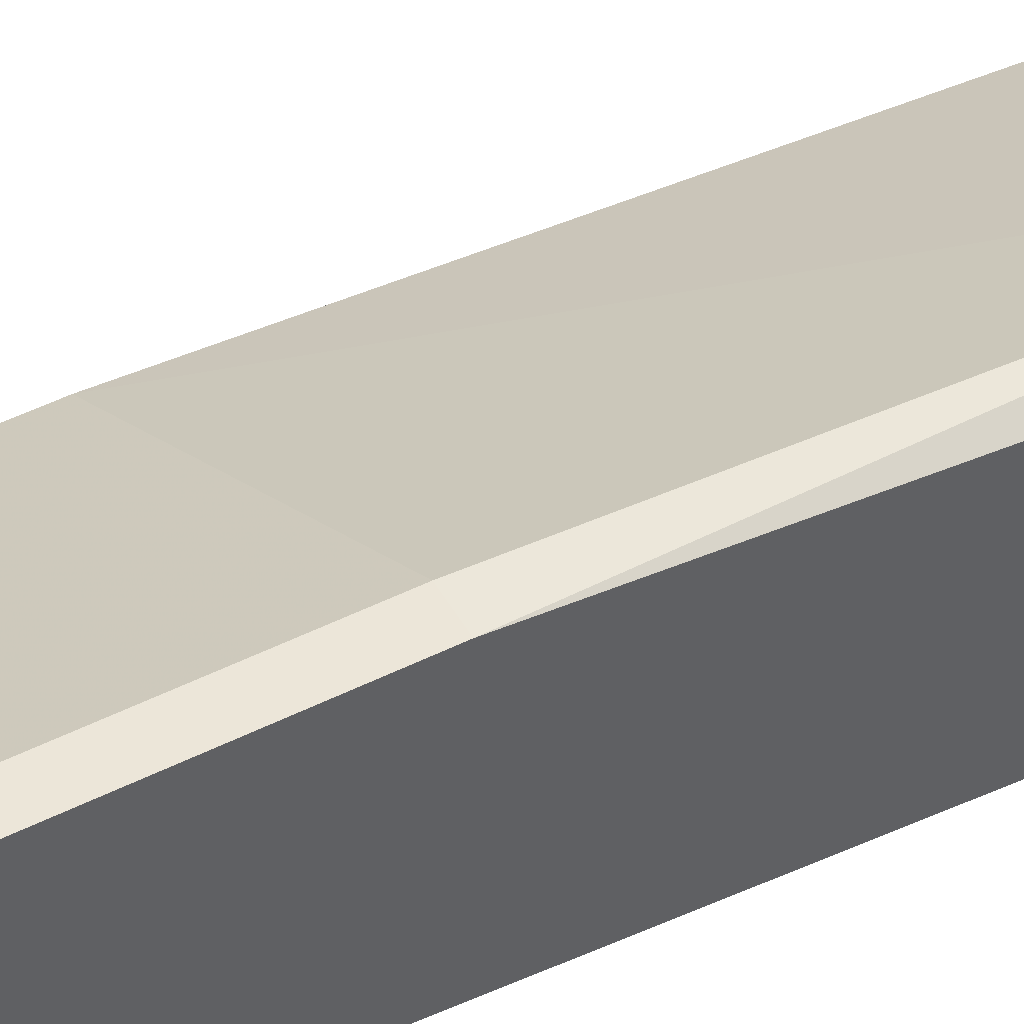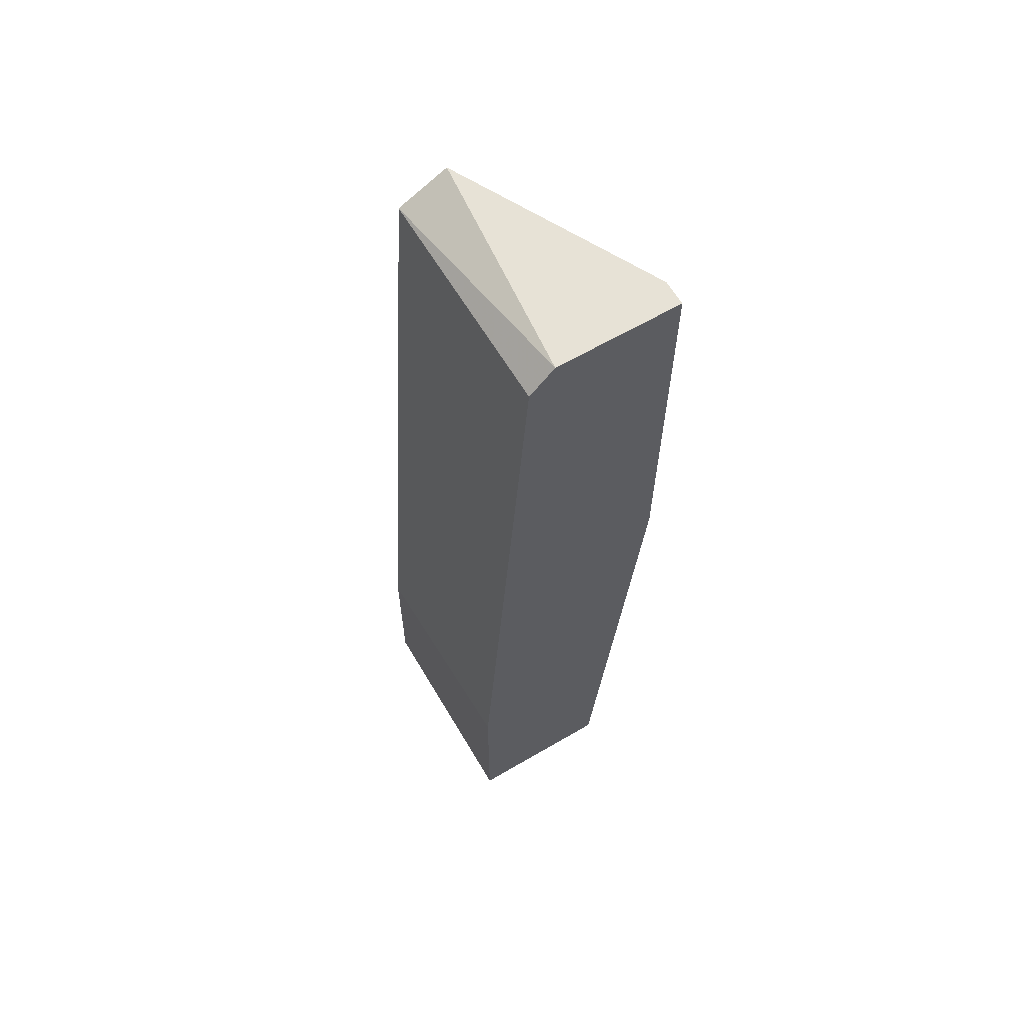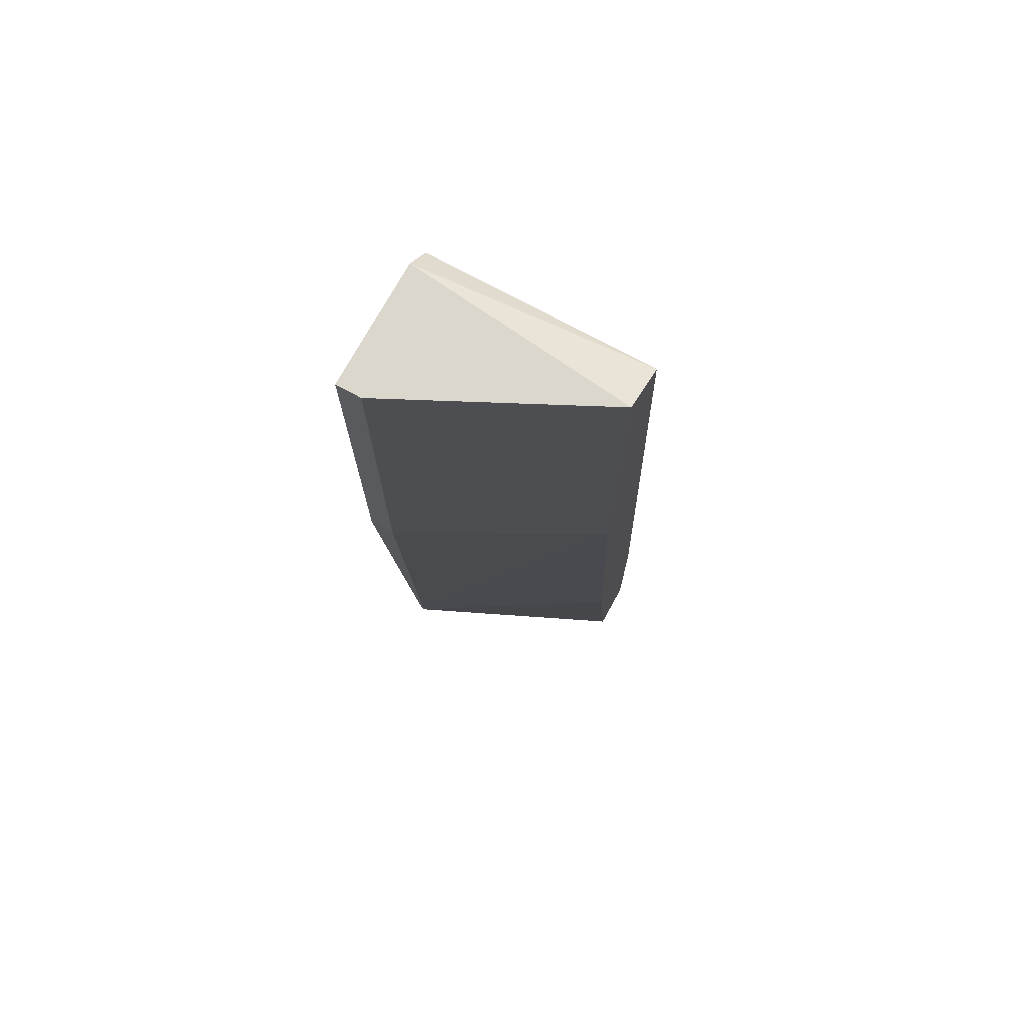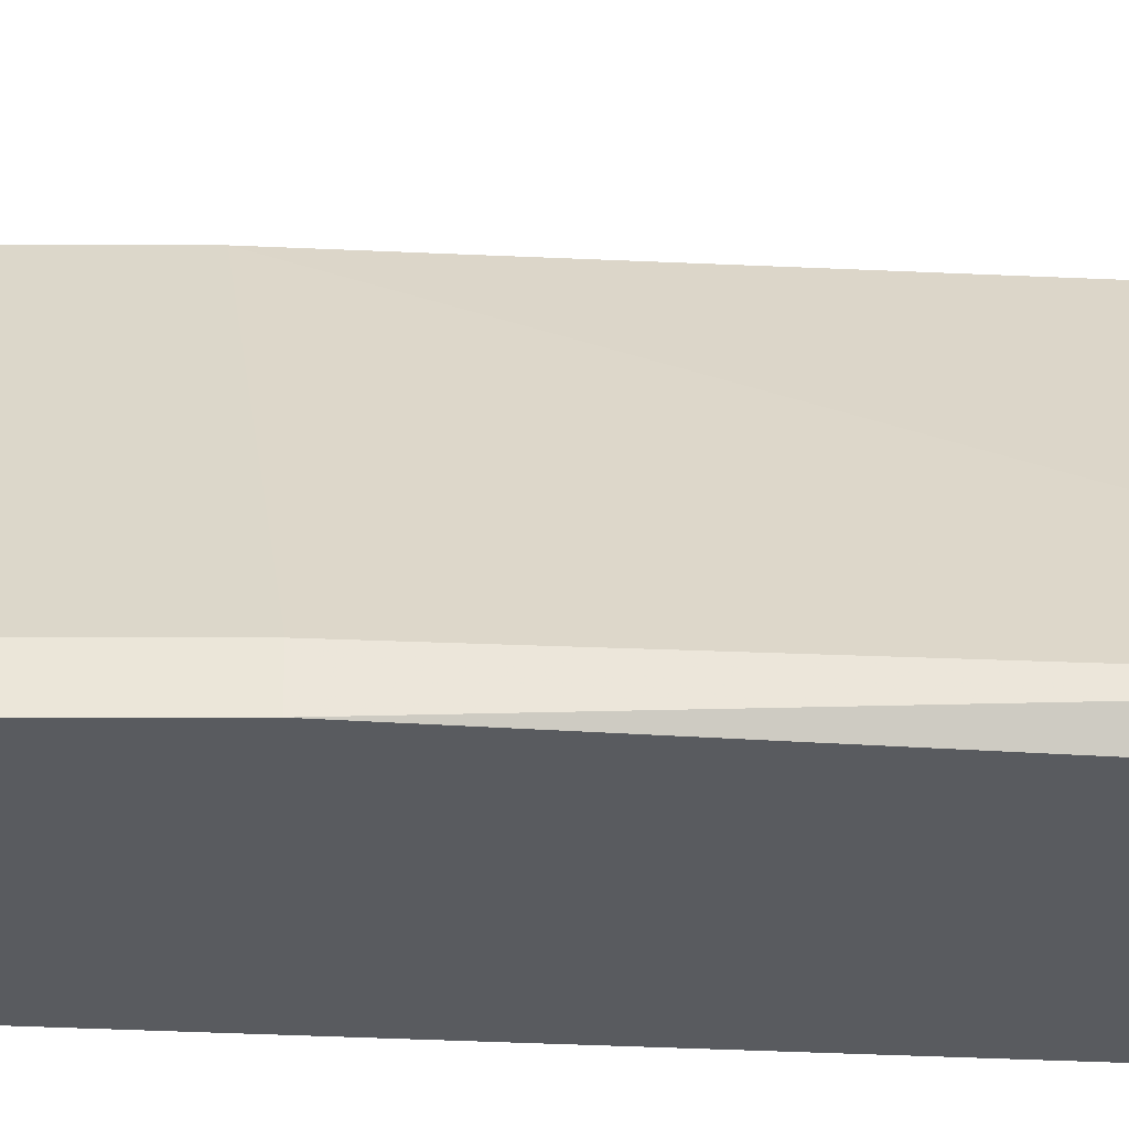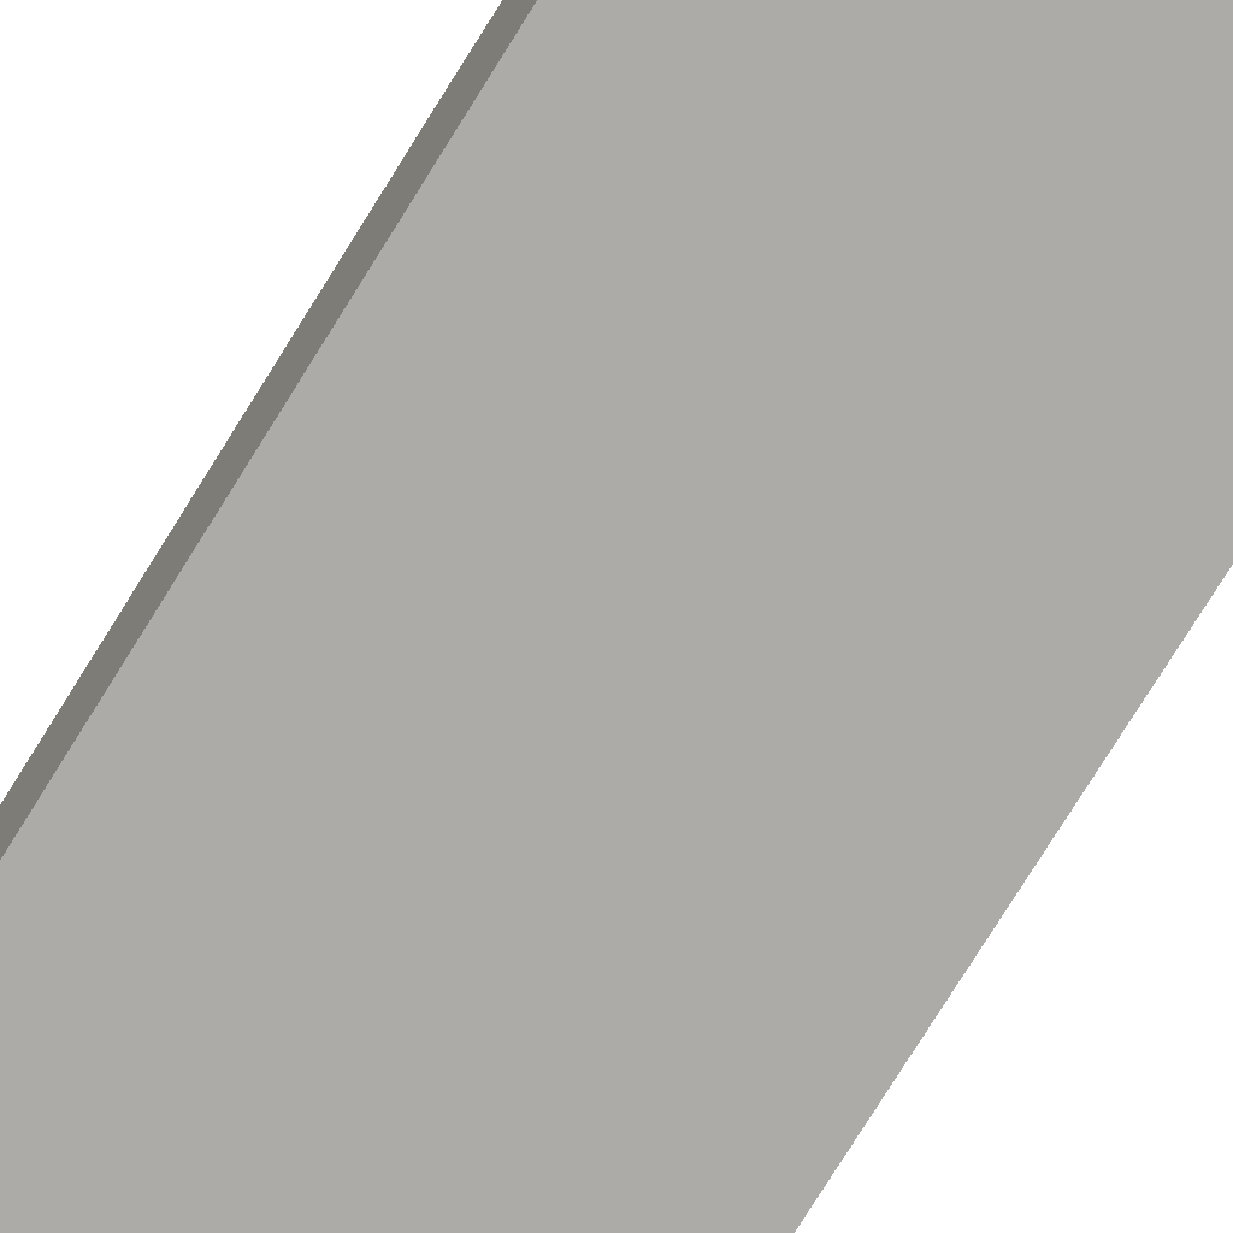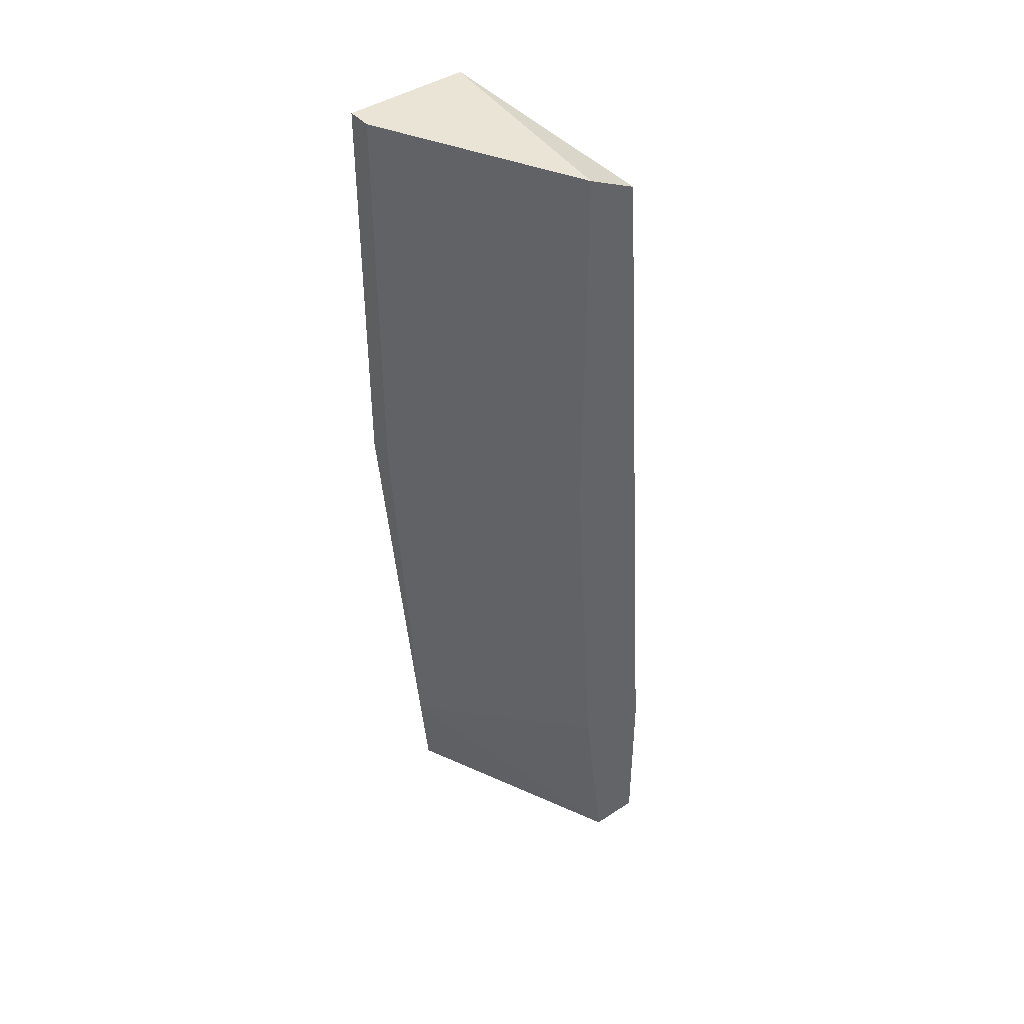
<metadata>
{"format":"obj","ext":"obj","renderer":"f3d","projection":"perspective","resolution":1024,"background":"white","views":[{"elev":49.2,"azim":61.1,"up":"+Y"},{"elev":62.9,"azim":59.4,"up":"+Z"},{"elev":73.1,"azim":-151.3,"up":"+Z"},{"elev":57.3,"azim":90.0,"up":"+Y"},{"elev":-72.8,"azim":-32.0,"up":"+Y"},{"elev":42.7,"azim":-127.9,"up":"+Z"}]}
</metadata>
<code>
v 0.01876 -0.02886 0.003389
v 0.01876 -0.02776 0.0395
v 0.01876 -0.02776 0.02199
v 0.01001 -0.03652 -0.002086
v 0.01001 -0.03652 0.005575
v 0.01001 -0.03433 -0.002086
v 0.01001 -0.03433 0.0384
v 0.01001 -0.03214 0.02308
v 0.01001 -0.03214 0.0395
v 0.01001 -0.03323 0.00667
v 0.01986 -0.03652 -0.002086
v 0.01986 -0.03652 0.00667
v 0.01986 -0.03433 0.0384
v 0.01986 -0.02995 -0.002086
v 0.01986 -0.02776 0.0395
v 0.01986 -0.02776 0.02199
v 0.01986 -0.03323 0.0395
f 1 3 16
f 17 15 9
f 15 17 14
f 4 14 11
f 14 17 11
f 17 9 7
f 9 4 7
f 4 9 10
f 4 11 12
f 11 17 12
f 7 12 13
f 17 7 13
f 12 17 13
f 14 4 6
f 4 10 6
f 1 14 6
f 10 1 6
f 10 9 8
f 9 3 8
f 1 10 8
f 3 1 8
f 7 4 5
f 4 12 5
f 12 7 5
f 9 15 2
f 15 3 2
f 3 9 2
f 15 14 16
f 3 15 16
f 14 1 16

</code>
